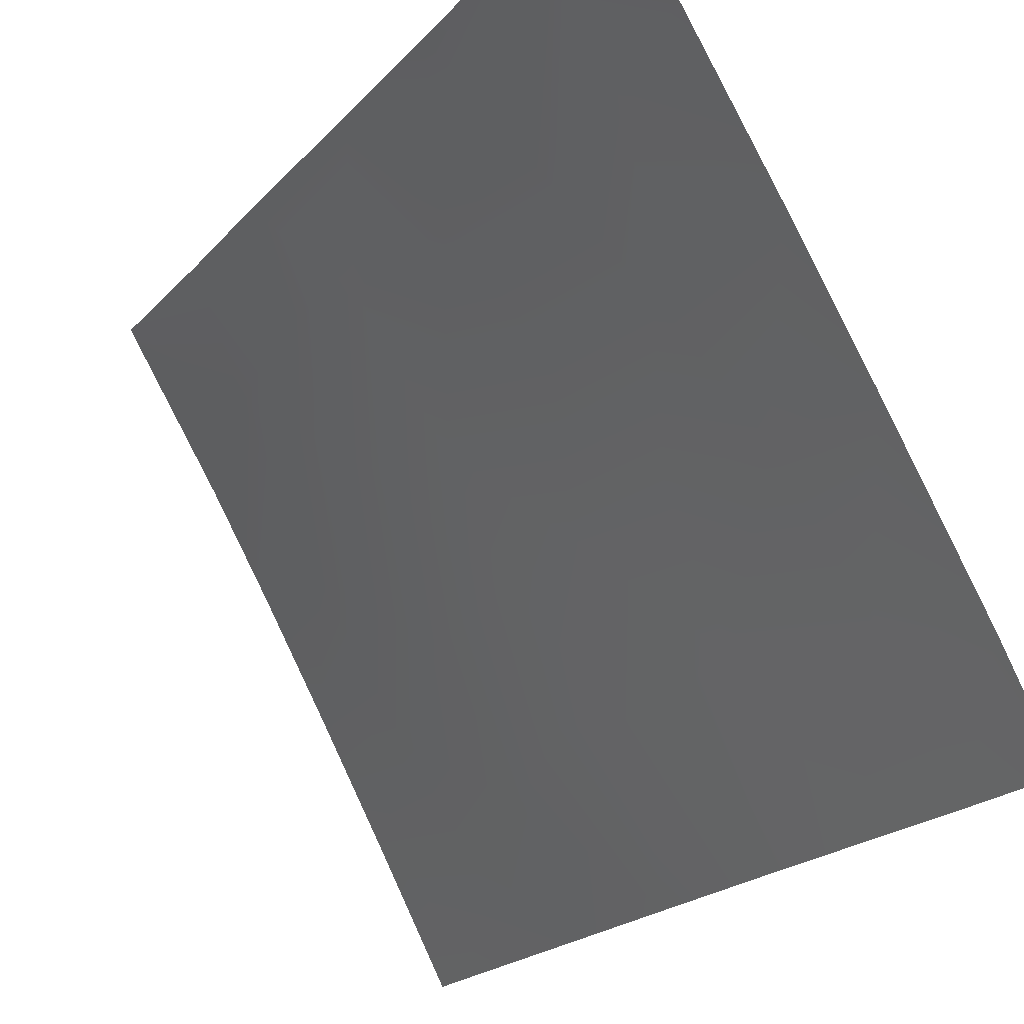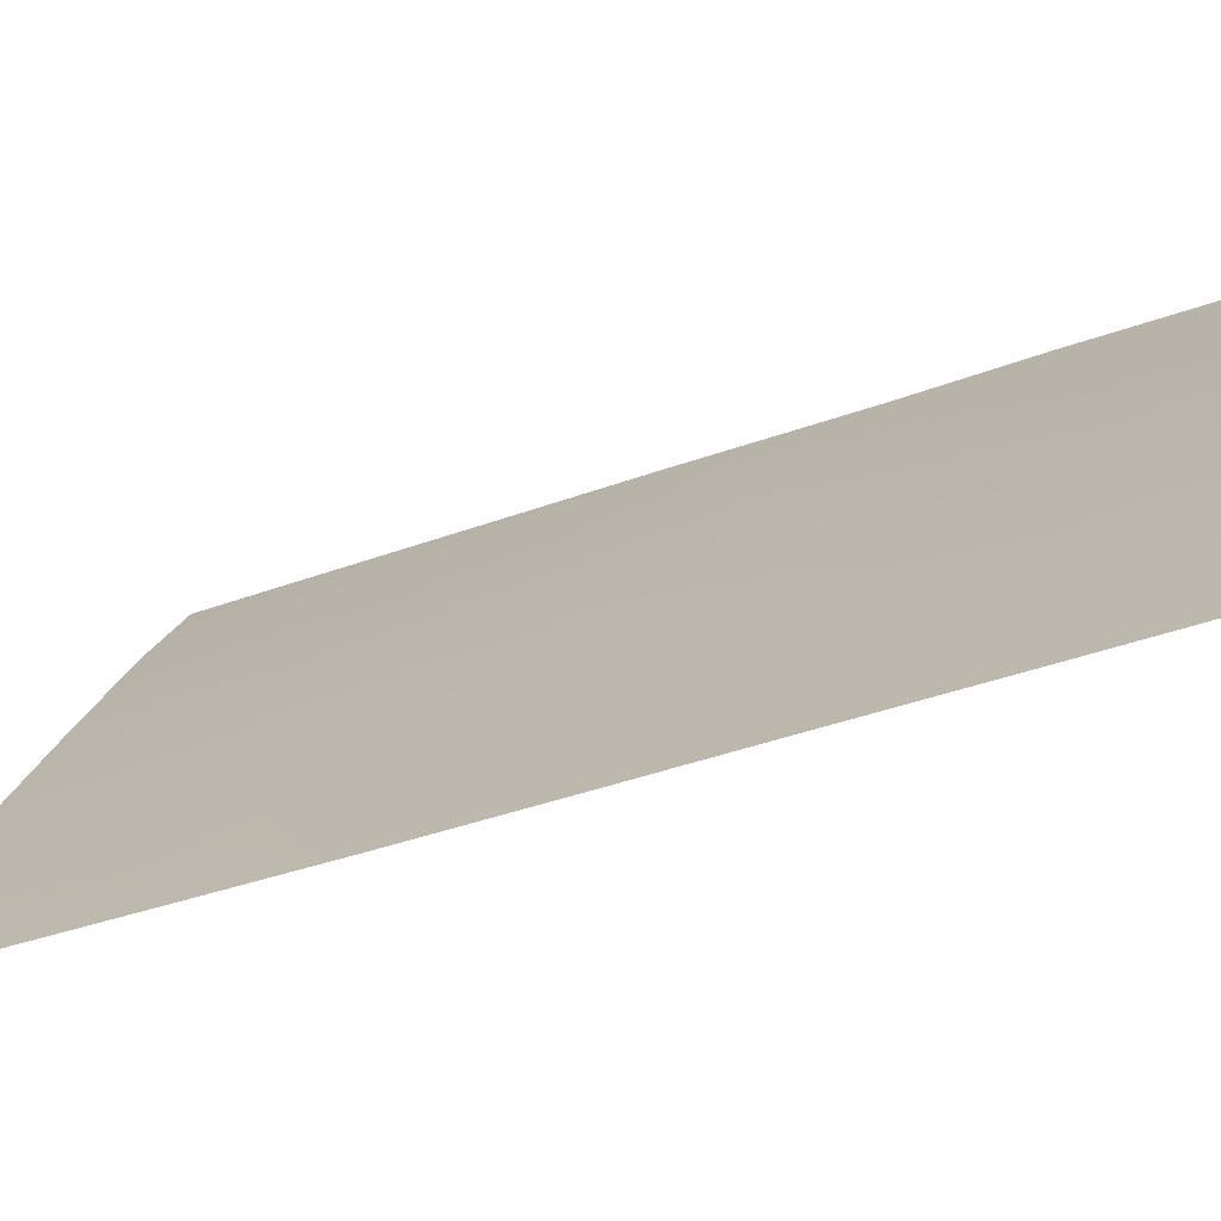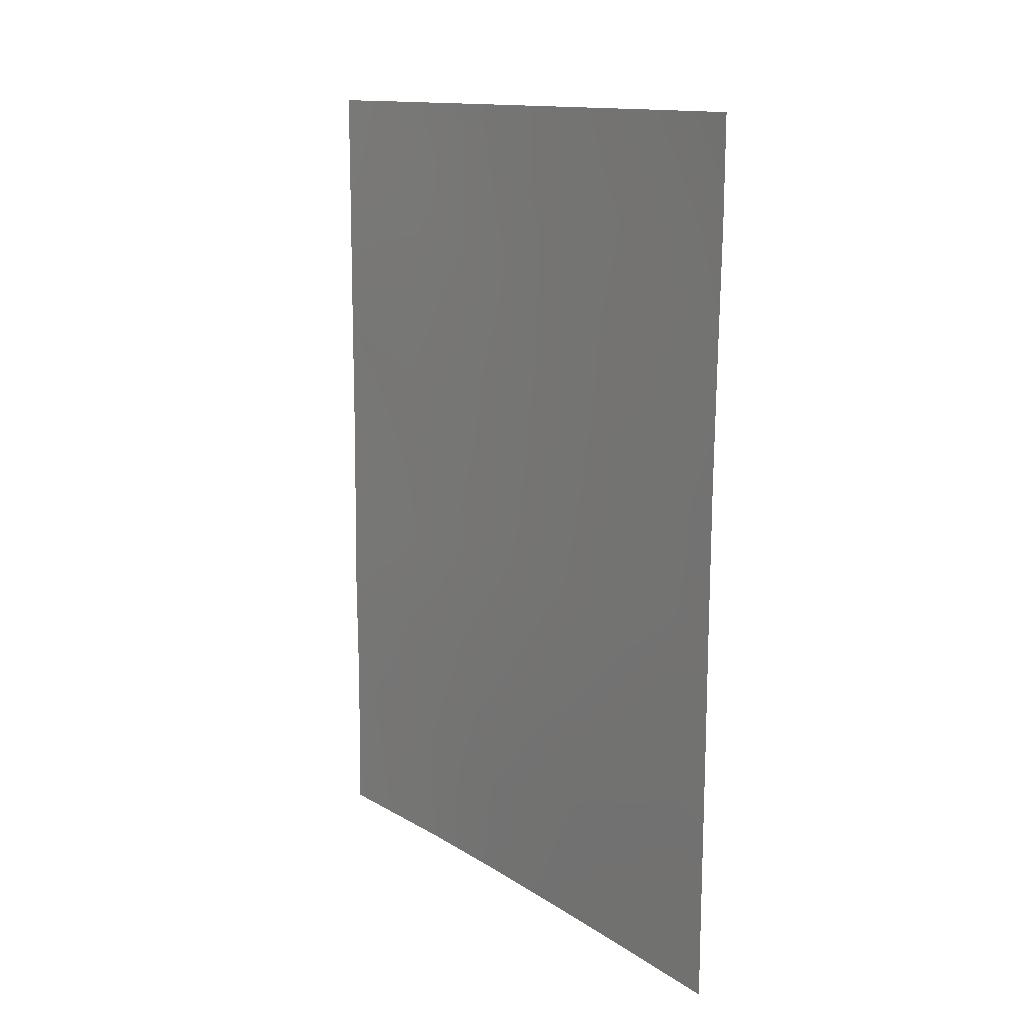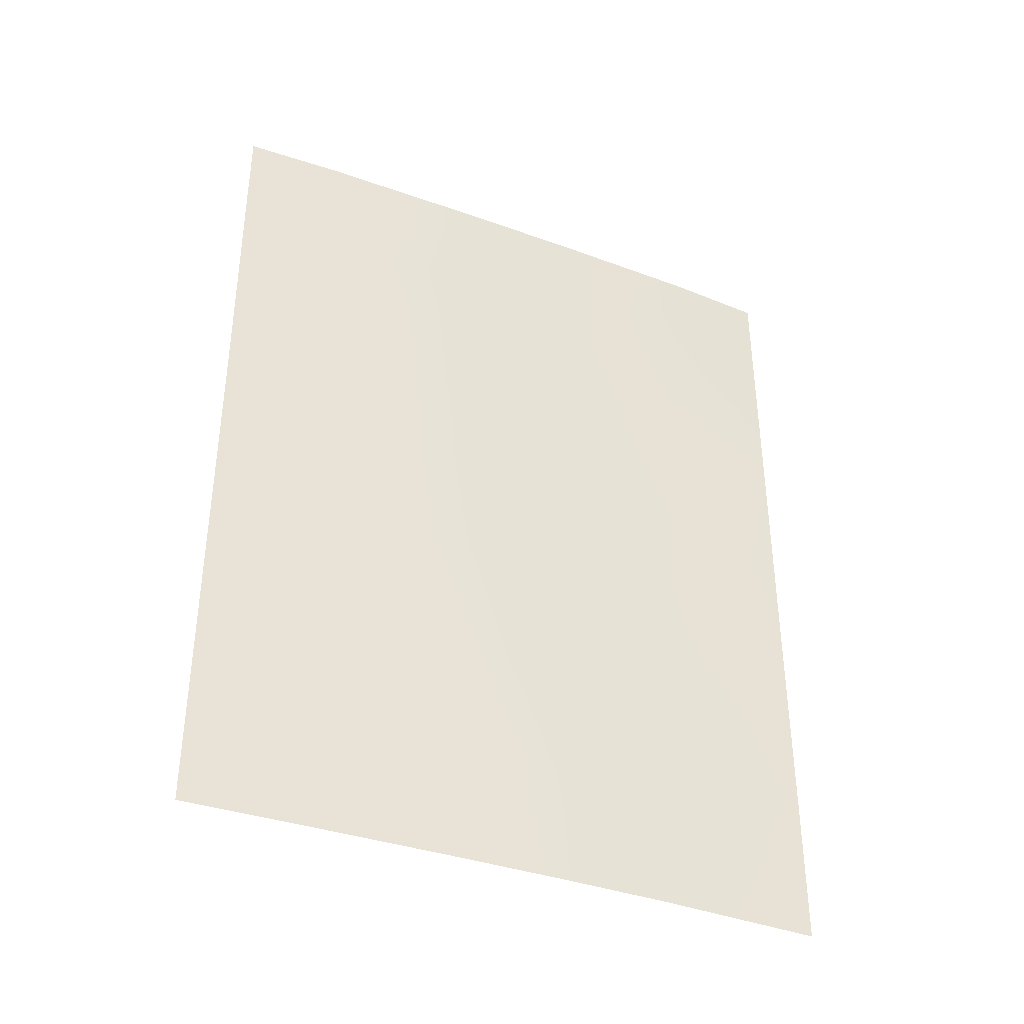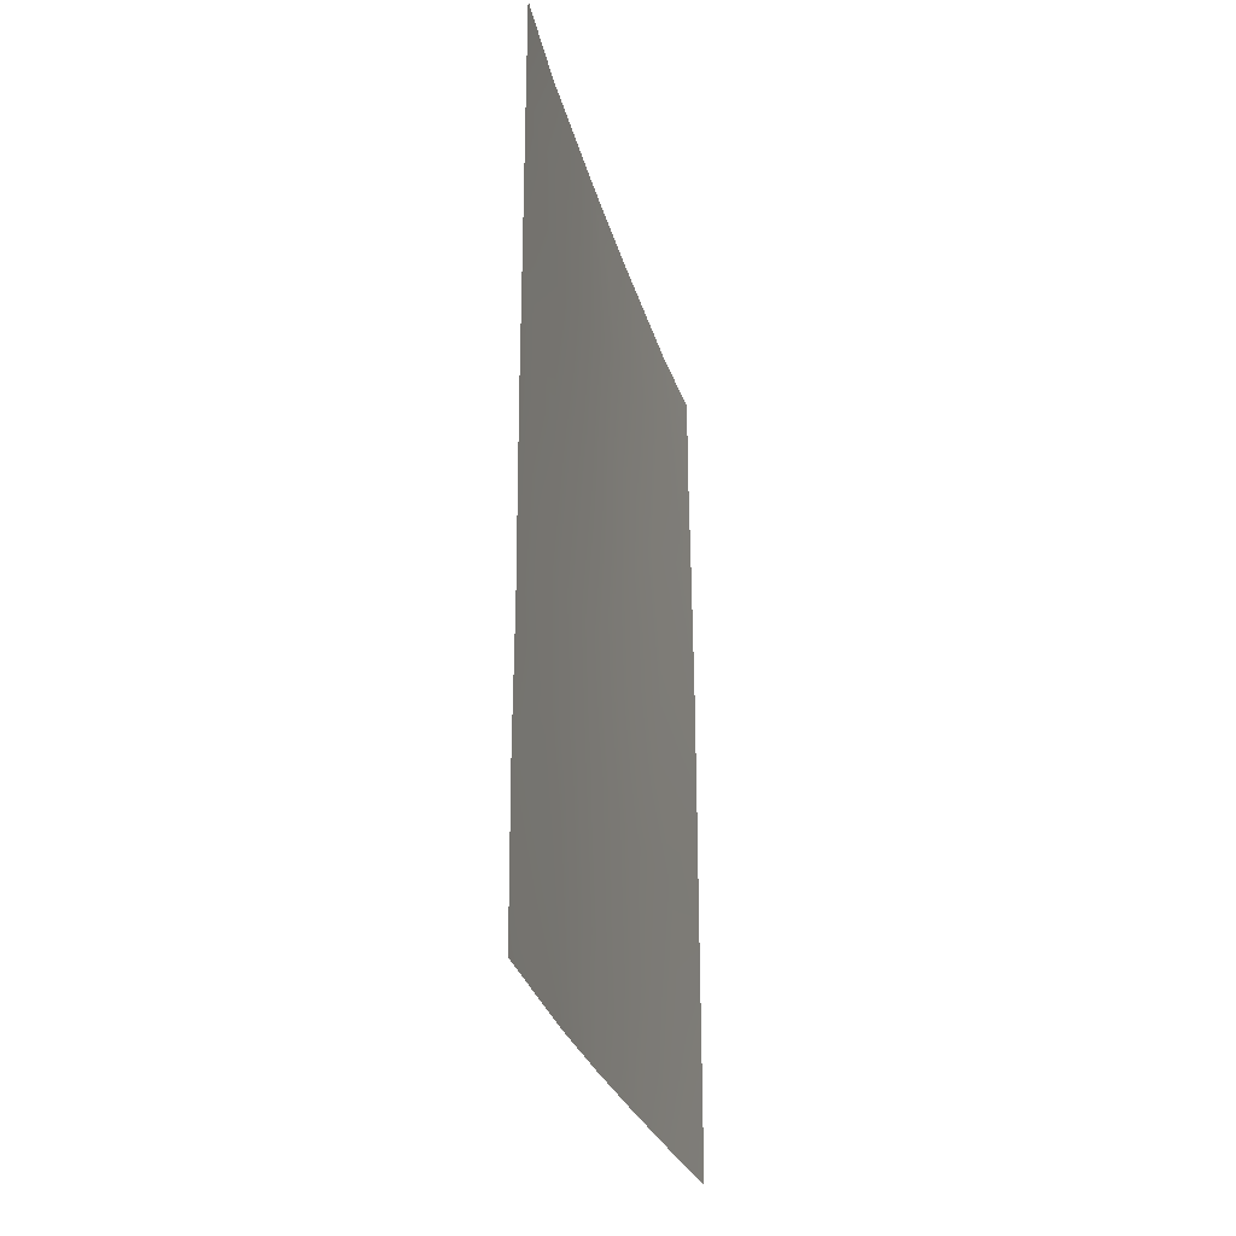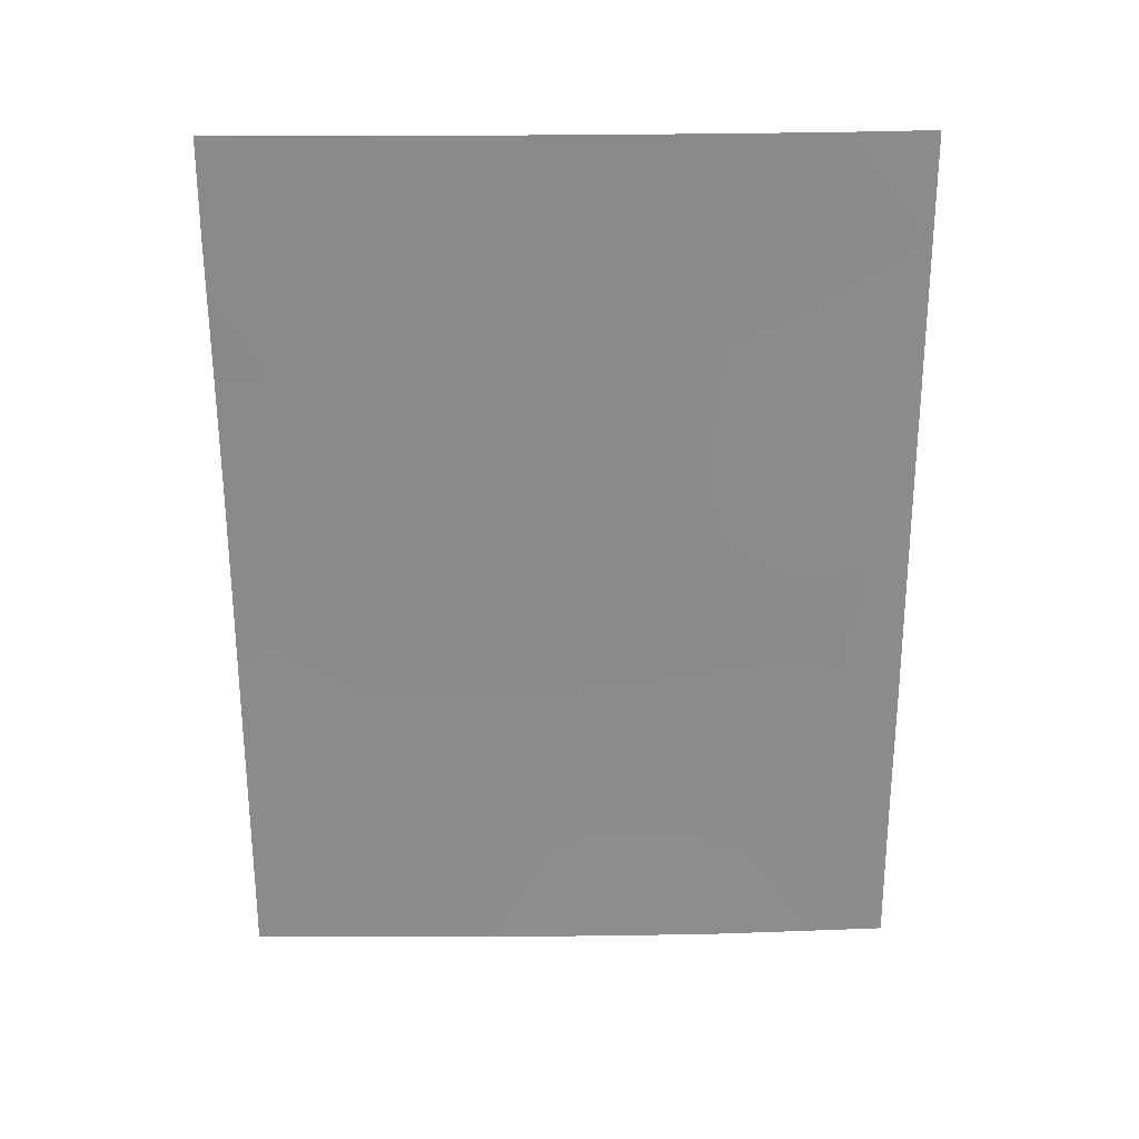
<metadata>
{"format":"obj","ext":"obj","renderer":"f3d","projection":"perspective","resolution":1024,"background":"white","views":[{"elev":-20.0,"azim":151.9,"up":"+Z"},{"elev":-42.0,"azim":-66.3,"up":"+Z"},{"elev":13.1,"azim":174.5,"up":"+Y"},{"elev":-38.1,"azim":-85.0,"up":"+Y"},{"elev":-27.4,"azim":43.2,"up":"+Y"},{"elev":26.2,"azim":-61.8,"up":"+Y"}]}
</metadata>
<code>
v -68.59 47 92
v -68.54 39.29 92
v -67.96 40.01 93.09
v -64.92 39.7 98.52
v -66.01 38 96.67
v -65.24 38 98.01
v -68.63 50 92
v -67.99 50 93.23
v -66.67 44.76 95.5
v -68.55 41.55 92
v -65.63 41.62 97.28
v -66.82 50 95.33
v -65.08 48.64 98.31
v -64.04 48.6 100
v -64.03 40.15 100
v -64.01 38 100
v -68.54 38 92
v -64.04 50 100
v -65.89 50 96.96
v -66.07 39.46 96.53
v -66.76 41.38 95.28
v -66.7 43.2 95.41
v -67.18 39.68 94.53
v -64.83 43.05 98.67
v -68.62 48.63 92
v -64.04 44.45 100
v -68.56 45.18 92
v -64.02 41.91 100
v -64.91 45.1 98.57
v -64.82 50 98.77
v -66.68 46.55 95.53
v -64.04 46.34 100
v -64.93 47.01 98.52
v -68.56 43.37 92
v -65.87 47.73 96.96
v -65.9 43.29 96.83
v -66.83 38 95.2
v -65.81 45.77 97.03
v -67.68 38 93.64
v -66.78 48.31 95.39
v -64.64 41.3 98.96
v -67.74 41.57 93.49
v -67.74 48.52 93.66
v -67.55 46.34 93.92
v -67.59 44.22 93.8
v -67.47 42.96 93.99
f 12 40 43
f 30 14 13
f 32 29 33
f 6 20 4
f 20 37 23
f 20 21 11
f 21 46 22
f 38 9 31
f 23 39 3
f 23 42 21
f 24 28 41
f 25 7 8
f 26 28 24
f 27 1 44
f 2 10 3
f 28 15 41
f 29 26 24
f 16 4 15
f 16 6 4
f 30 18 14
f 19 35 40
f 12 19 40
f 14 32 33
f 32 26 29
f 19 30 13
f 6 5 20
f 34 27 45
f 20 11 4
f 11 36 24
f 22 9 36
f 36 9 38
f 20 5 37
f 23 37 39
f 20 23 21
f 11 21 22
f 38 33 29
f 2 3 39
f 25 43 1
f 44 1 43
f 9 44 31
f 33 35 13
f 33 38 35
f 35 38 31
f 2 39 17
f 38 29 36
f 36 29 24
f 9 45 44
f 23 3 42
f 21 42 46
f 40 44 43
f 40 31 44
f 45 27 44
f 4 41 15
f 4 11 41
f 40 35 31
f 42 3 10
f 24 41 11
f 12 43 8
f 42 10 34
f 13 14 33
f 43 25 8
f 13 35 19
f 46 34 45
f 46 42 34
f 22 46 45
f 22 45 9
f 36 11 22

</code>
